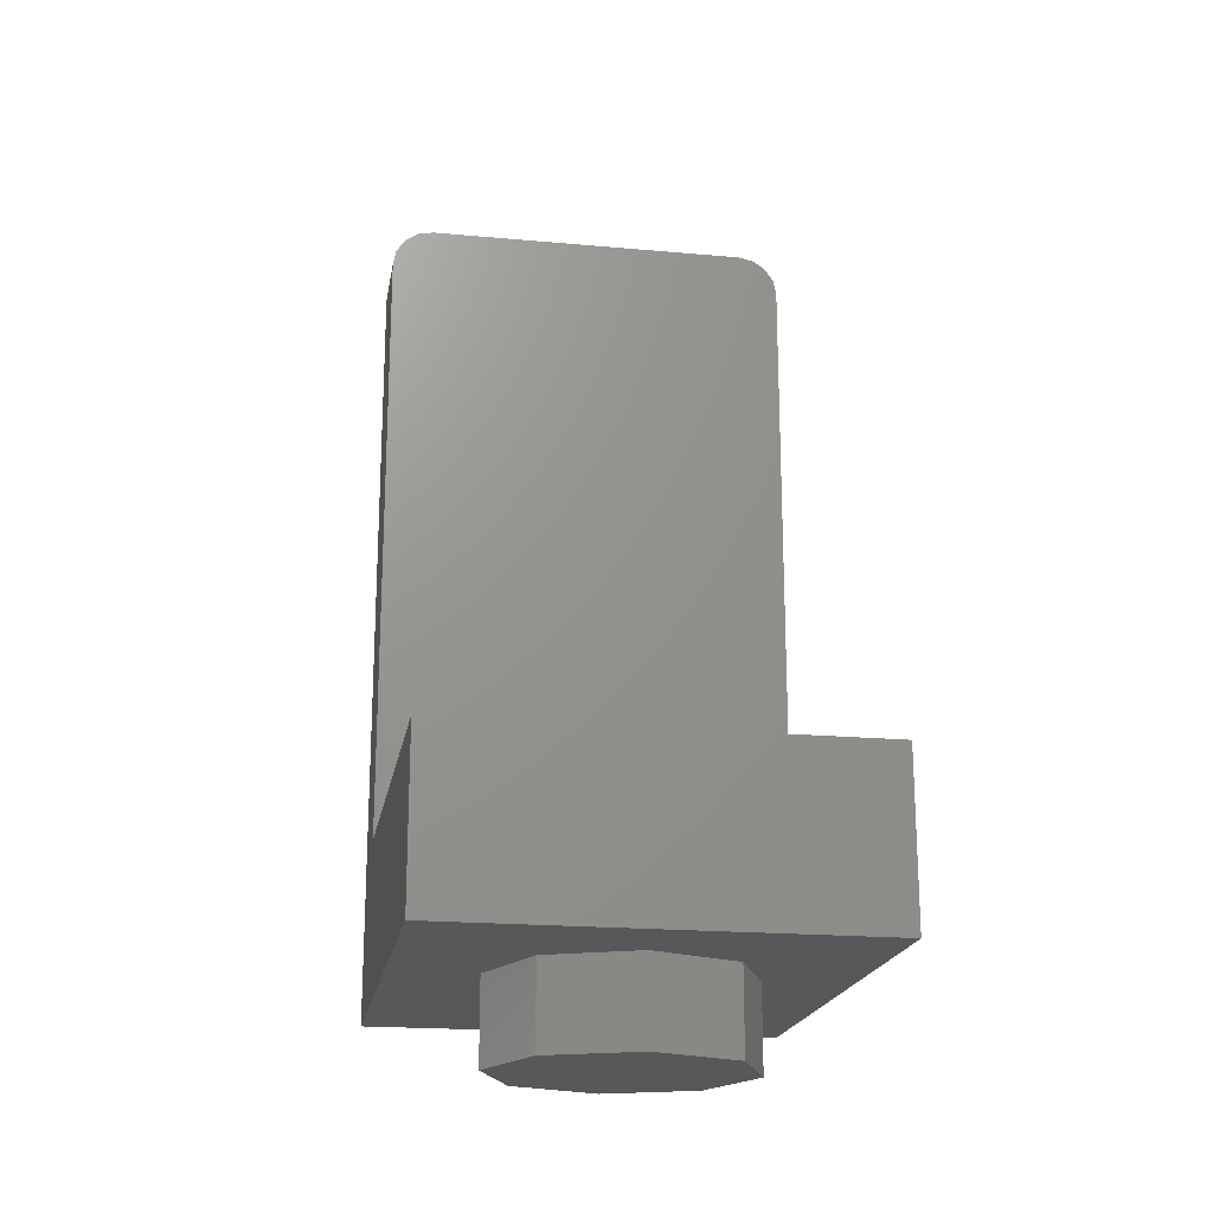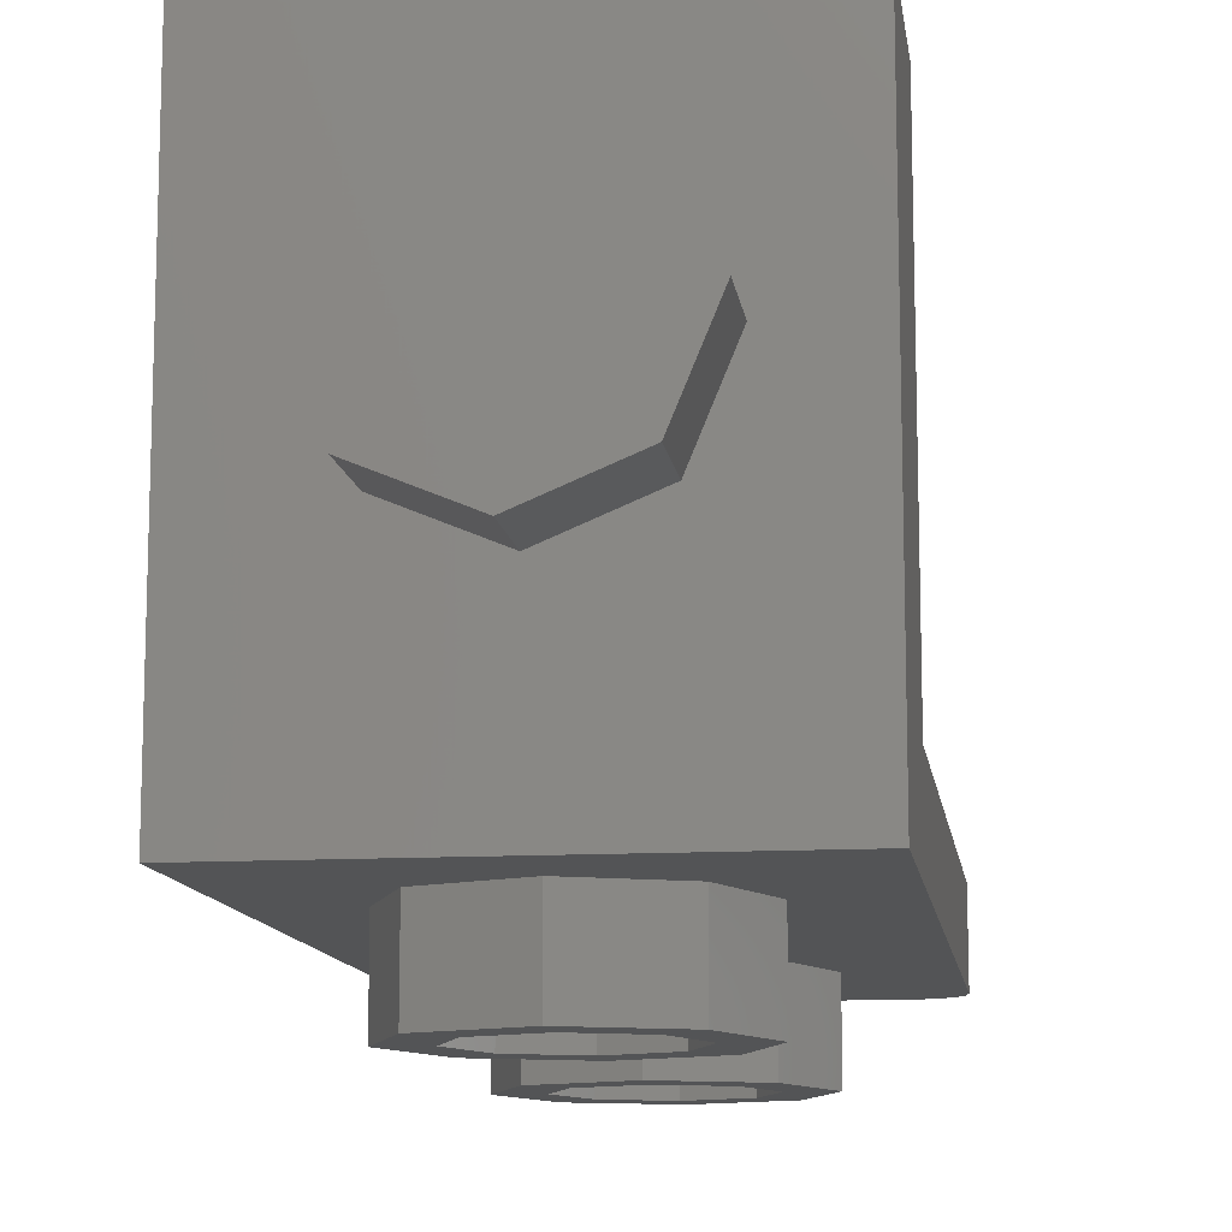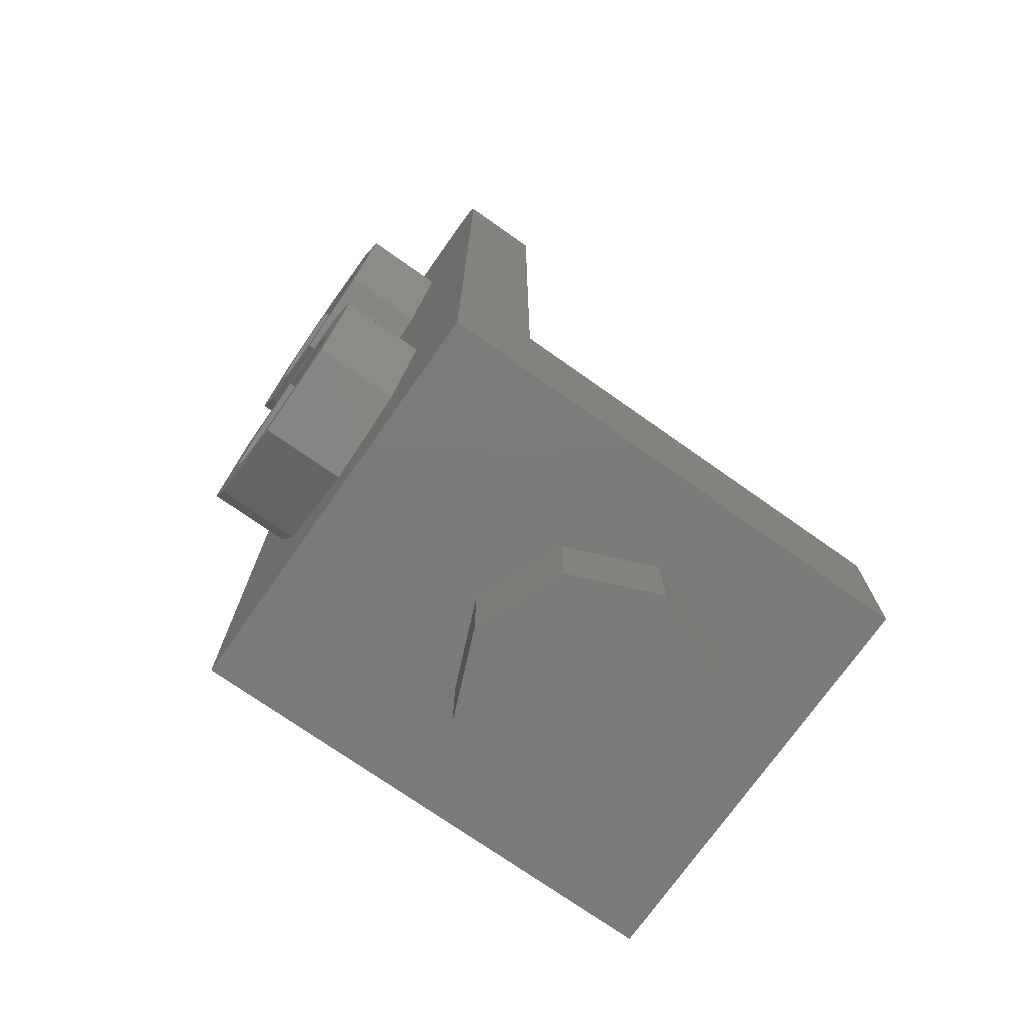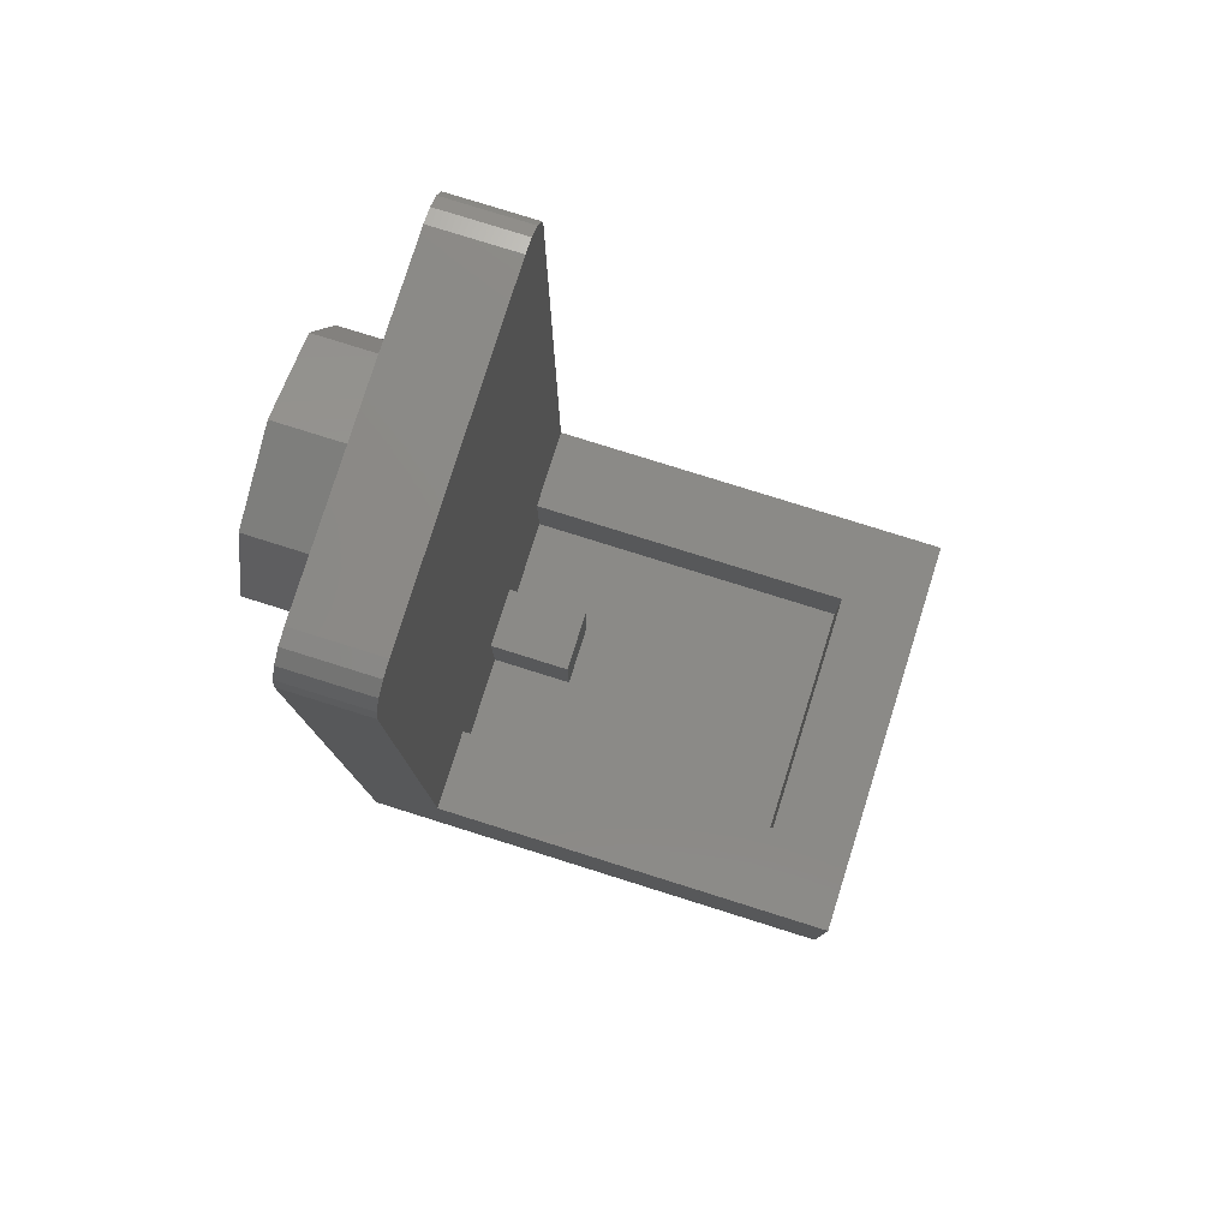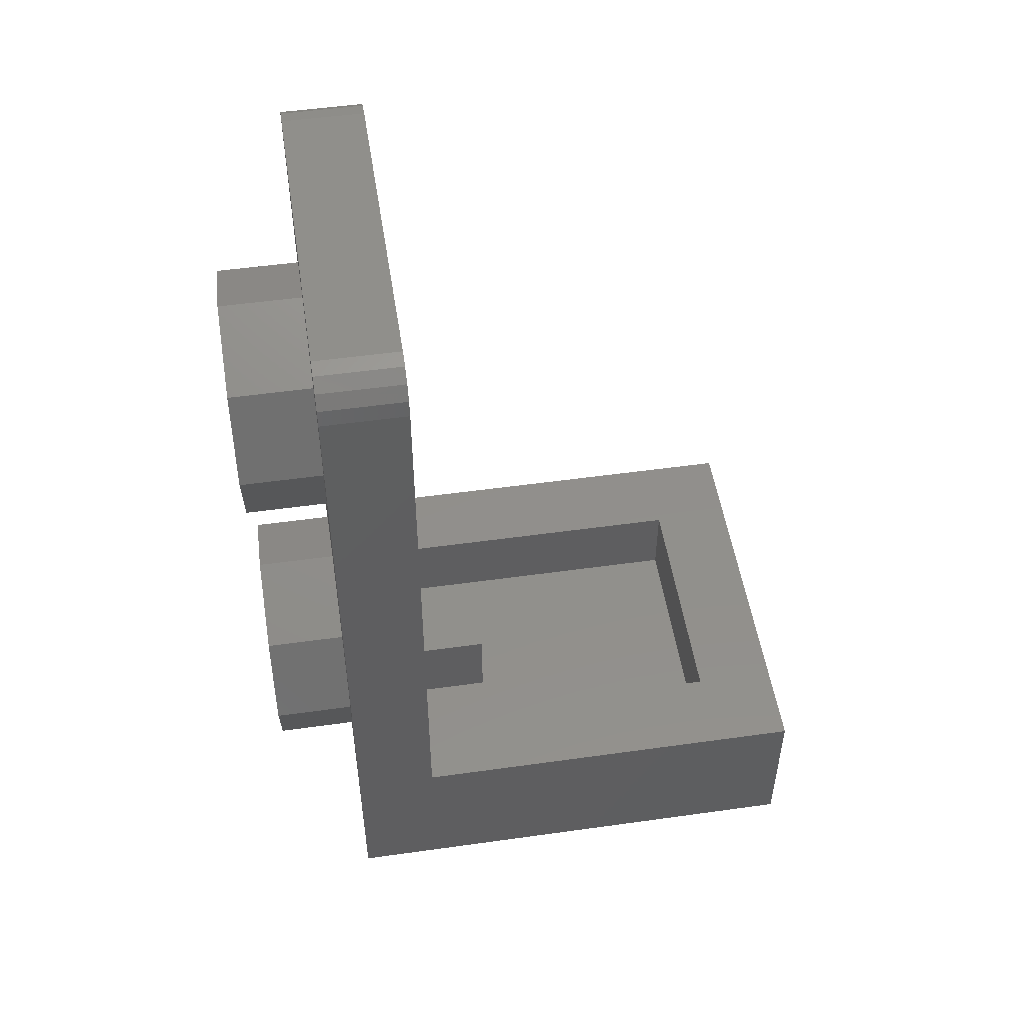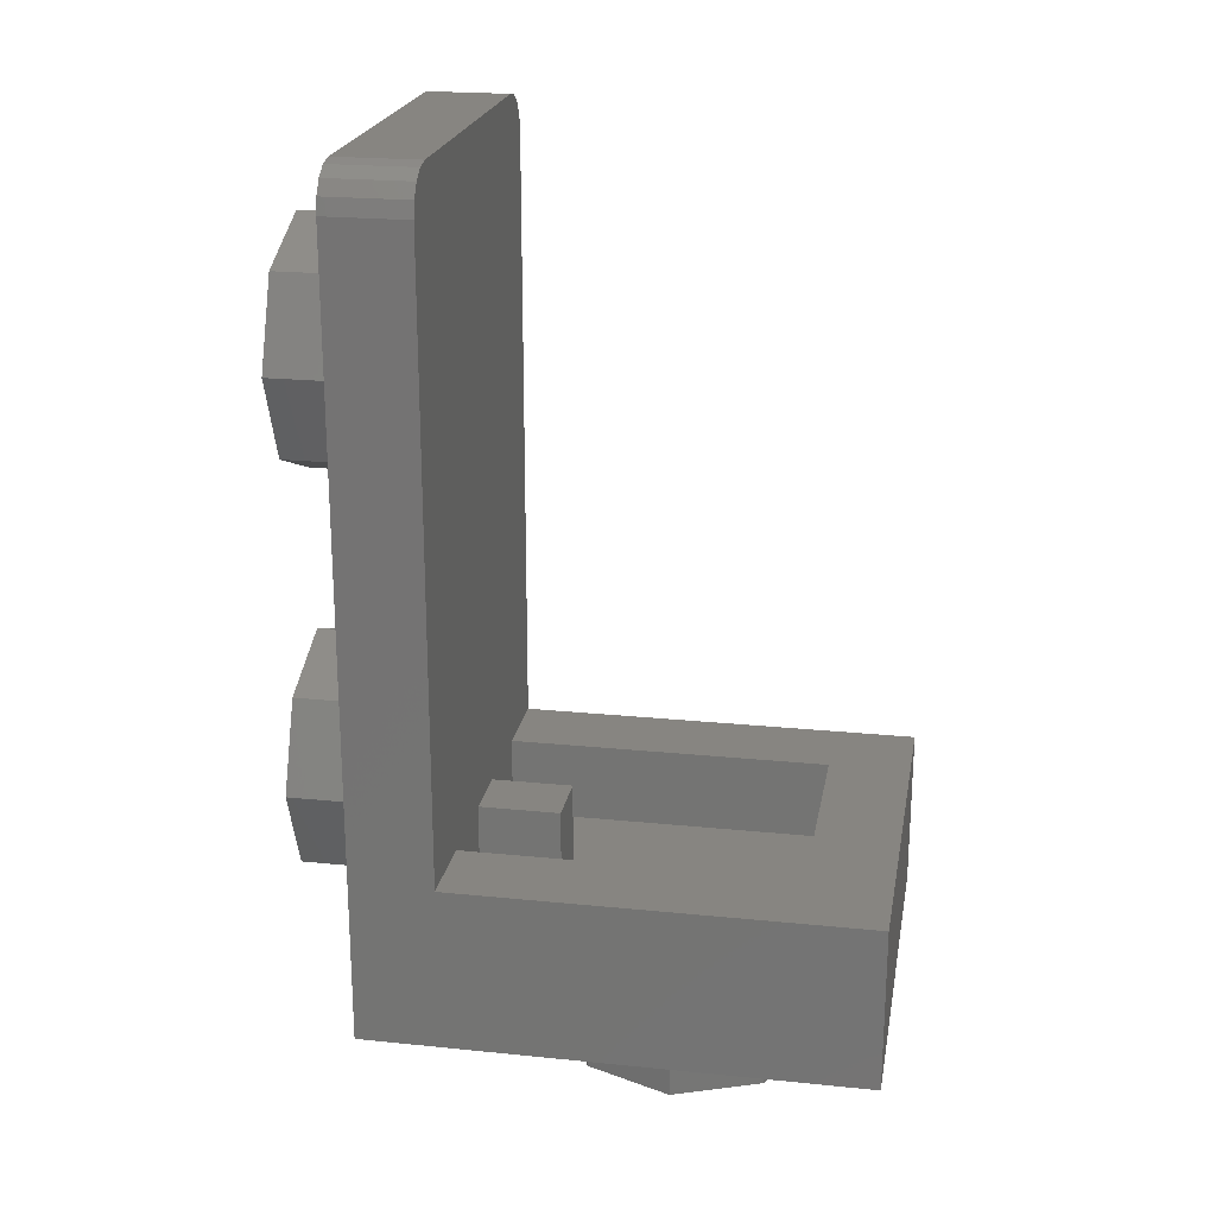
<metadata>
{"format":"stl","ext":"stl","renderer":"f3d","projection":"perspective","resolution":1024,"background":"white","views":[{"elev":-19.7,"azim":-9.6,"up":"+Y"},{"elev":-11.8,"azim":8.0,"up":"+Z"},{"elev":-73.8,"azim":-125.2,"up":"+Y"},{"elev":79.1,"azim":-72.6,"up":"+Y"},{"elev":51.1,"azim":-98.7,"up":"+Y"},{"elev":21.8,"azim":-79.9,"up":"+Y"}]}
</metadata>
<code>
# stl→obj: 125 verts, 196 faces
v 0.24 0.32 0.24
v -0.24 0.32 0.24
v -0.4 0.32 0.4
v 0.4 0.32 0.4
v -0.24 0.32 -0.4
v -0.4 0.32 -0.4
v 0.24 0.32 -0.4
v 0.4 0.32 -0.4
v 0.4 1.52 -0.4
v 0.32 1.6 -0.4
v -0.32 1.6 -0.4
v -0.4 0 -0.56
v -0.4 1.52 -0.4
v -0.4 1.52 -0.56
v 0.4 0 -0.56
v 0.4 1.52 -0.56
v 0.4 0 0.4
v -0.4 0 0.4
v -0.32 1.6 -0.56
v 0.32 1.6 -0.56
v 0.06 0.32 -0.24
v -0.06 0.32 -0.24
v -0.06 0.16 -0.24
v 0.06 0.16 -0.24
v 0.06 0.32 -0.4
v -0.06 0.32 -0.4
v 0.06 0.16 -0.4
v -0.06 0.16 -0.4
v -0.24 0.16 0.24
v 0.24 0.16 0.24
v 0.24 0.16 -0.4
v -0.24 0.16 -0.4
v -0.3939 1.551 -0.4
v -0.3939 1.551 -0.56
v -0.3766 1.577 -0.4
v -0.3766 1.577 -0.56
v -0.3506 1.594 -0.4
v -0.3506 1.594 -0.56
v 0.3506 1.594 -0.4
v 0.3506 1.594 -0.56
v 0.3766 1.577 -0.4
v 0.3766 1.577 -0.56
v 0.3939 1.551 -0.4
v 0.3939 1.551 -0.56
v 0.24 -0.16 0
v 0.24 0 0
v 0.1697 0 0.1697
v 0.1697 -0.16 0.1697
v -0 0 0.24
v -0 -0.16 0.24
v -0.1697 0 0.1697
v -0.1697 -0.16 0.1697
v -0.24 0 -0
v -0.24 -0.16 -0
v -0.1697 0 -0.1697
v -0.1697 -0.16 -0.1697
v 0 0 -0.24
v 0 -0.16 -0.24
v 0.1697 0 -0.1697
v 0.1697 -0.16 -0.1697
v 0 -0.16 0
v 0 0.56 -0.56
v 0 0.56 -0.72
v 0.1131 0.5131 -0.72
v 0.1131 0.5131 -0.56
v 0.16 0.4 -0.72
v 0.16 0.4 -0.56
v 0.1131 0.2869 -0.72
v 0.1131 0.2869 -0.56
v -0 0.24 -0.72
v -0 0.24 -0.56
v -0.1131 0.2869 -0.72
v -0.1131 0.2869 -0.56
v -0.16 0.4 -0.72
v -0.16 0.4 -0.56
v -0.1131 0.5131 -0.72
v -0.1131 0.5131 -0.56
v 0 0.64 -0.72
v 0 0.64 -0.56
v 0.1697 0.5697 -0.56
v 0.1697 0.5697 -0.72
v 0.24 0.4 -0.56
v 0.24 0.4 -0.72
v 0.1697 0.2303 -0.56
v 0.1697 0.2303 -0.72
v -0 0.16 -0.56
v -0 0.16 -0.72
v -0.1697 0.2303 -0.56
v -0.1697 0.2303 -0.72
v -0.24 0.4 -0.56
v -0.24 0.4 -0.72
v -0.1697 0.5697 -0.56
v -0.1697 0.5697 -0.72
v 0 1.36 -0.56
v 0 1.36 -0.72
v 0.1131 1.313 -0.72
v 0.1131 1.313 -0.56
v 0.16 1.2 -0.72
v 0.16 1.2 -0.56
v 0.1131 1.087 -0.72
v 0.1131 1.087 -0.56
v -0 1.04 -0.72
v -0 1.04 -0.56
v -0.1131 1.087 -0.72
v -0.1131 1.087 -0.56
v -0.16 1.2 -0.72
v -0.16 1.2 -0.56
v -0.1131 1.313 -0.72
v -0.1131 1.313 -0.56
v 0 1.44 -0.72
v 0 1.44 -0.56
v 0.1697 1.37 -0.56
v 0.1697 1.37 -0.72
v 0.24 1.2 -0.56
v 0.24 1.2 -0.72
v 0.1697 1.03 -0.56
v 0.1697 1.03 -0.72
v -0 0.96 -0.56
v -0 0.96 -0.72
v -0.1697 1.03 -0.56
v -0.1697 1.03 -0.72
v -0.24 1.2 -0.56
v -0.24 1.2 -0.72
v -0.1697 1.37 -0.56
v -0.1697 1.37 -0.72
f 1 2 3
f 3 4 1
f 2 5 6
f 6 3 2
f 7 1 4
f 4 8 7
f 7 8 9
f 9 10 7
f 11 5 7
f 7 10 11
f 12 6 13
f 13 14 12
f 8 15 16
f 16 9 8
f 17 15 8
f 8 4 17
f 6 12 18
f 18 3 6
f 14 19 20
f 20 16 14
f 5 11 13
f 13 6 5
f 21 22 23
f 21 23 24
f 21 25 26
f 21 26 22
f 24 27 25
f 24 25 21
f 22 26 28
f 22 28 23
f 29 30 31
f 29 31 32
f 29 2 1
f 29 1 30
f 32 5 2
f 32 2 29
f 31 7 5
f 31 5 32
f 30 1 7
f 30 7 31
f 17 4 3
f 17 3 18
f 16 15 12
f 16 12 14
f 17 18 12
f 17 12 15
f 14 13 33
f 14 33 34
f 34 33 35
f 34 35 36
f 36 35 37
f 36 37 38
f 38 37 11
f 38 11 19
f 20 10 39
f 20 39 40
f 40 39 41
f 40 41 42
f 42 41 43
f 42 43 44
f 44 43 9
f 44 9 16
f 11 37 13
f 37 35 13
f 35 33 13
f 9 43 10
f 43 41 10
f 41 39 10
f 14 34 36
f 14 36 38
f 14 38 19
f 20 40 42
f 20 42 44
f 20 44 16
f 19 11 10
f 19 10 20
f 45 46 47
f 45 47 48
f 48 47 49
f 48 49 50
f 50 49 51
f 50 51 52
f 52 51 53
f 52 53 54
f 54 53 55
f 54 55 56
f 56 55 57
f 56 57 58
f 58 57 59
f 58 59 60
f 60 59 46
f 60 46 45
f 61 45 48
f 61 48 50
f 61 50 52
f 61 52 54
f 61 54 56
f 61 56 58
f 61 58 60
f 61 60 45
f 62 63 64
f 62 64 65
f 65 64 66
f 65 66 67
f 67 66 68
f 67 68 69
f 69 68 70
f 69 70 71
f 71 70 72
f 71 72 73
f 73 72 74
f 73 74 75
f 75 74 76
f 75 76 77
f 77 76 63
f 77 63 62
f 78 79 80
f 78 80 81
f 81 80 82
f 81 82 83
f 83 82 84
f 83 84 85
f 85 84 86
f 85 86 87
f 87 86 88
f 87 88 89
f 89 88 90
f 89 90 91
f 91 90 92
f 91 92 93
f 93 92 79
f 93 79 78
f 63 78 81
f 63 81 64
f 64 81 83
f 64 83 66
f 66 83 85
f 66 85 68
f 68 85 87
f 68 87 70
f 70 87 89
f 70 89 72
f 72 89 91
f 72 91 74
f 74 91 93
f 74 93 76
f 76 93 78
f 76 78 63
f 94 95 96
f 94 96 97
f 97 96 98
f 97 98 99
f 99 98 100
f 99 100 101
f 101 100 102
f 101 102 103
f 103 102 104
f 103 104 105
f 105 104 106
f 105 106 107
f 107 106 108
f 107 108 109
f 109 108 95
f 109 95 94
f 110 111 112
f 110 112 113
f 113 112 114
f 113 114 115
f 115 114 116
f 115 116 117
f 117 116 118
f 117 118 119
f 119 118 120
f 119 120 121
f 121 120 122
f 121 122 123
f 123 122 124
f 123 124 125
f 125 124 111
f 125 111 110
f 95 110 113
f 95 113 96
f 96 113 115
f 96 115 98
f 98 115 117
f 98 117 100
f 100 117 119
f 100 119 102
f 102 119 121
f 102 121 104
f 104 121 123
f 104 123 106
f 106 123 125
f 106 125 108
f 108 125 110
f 108 110 95

</code>
